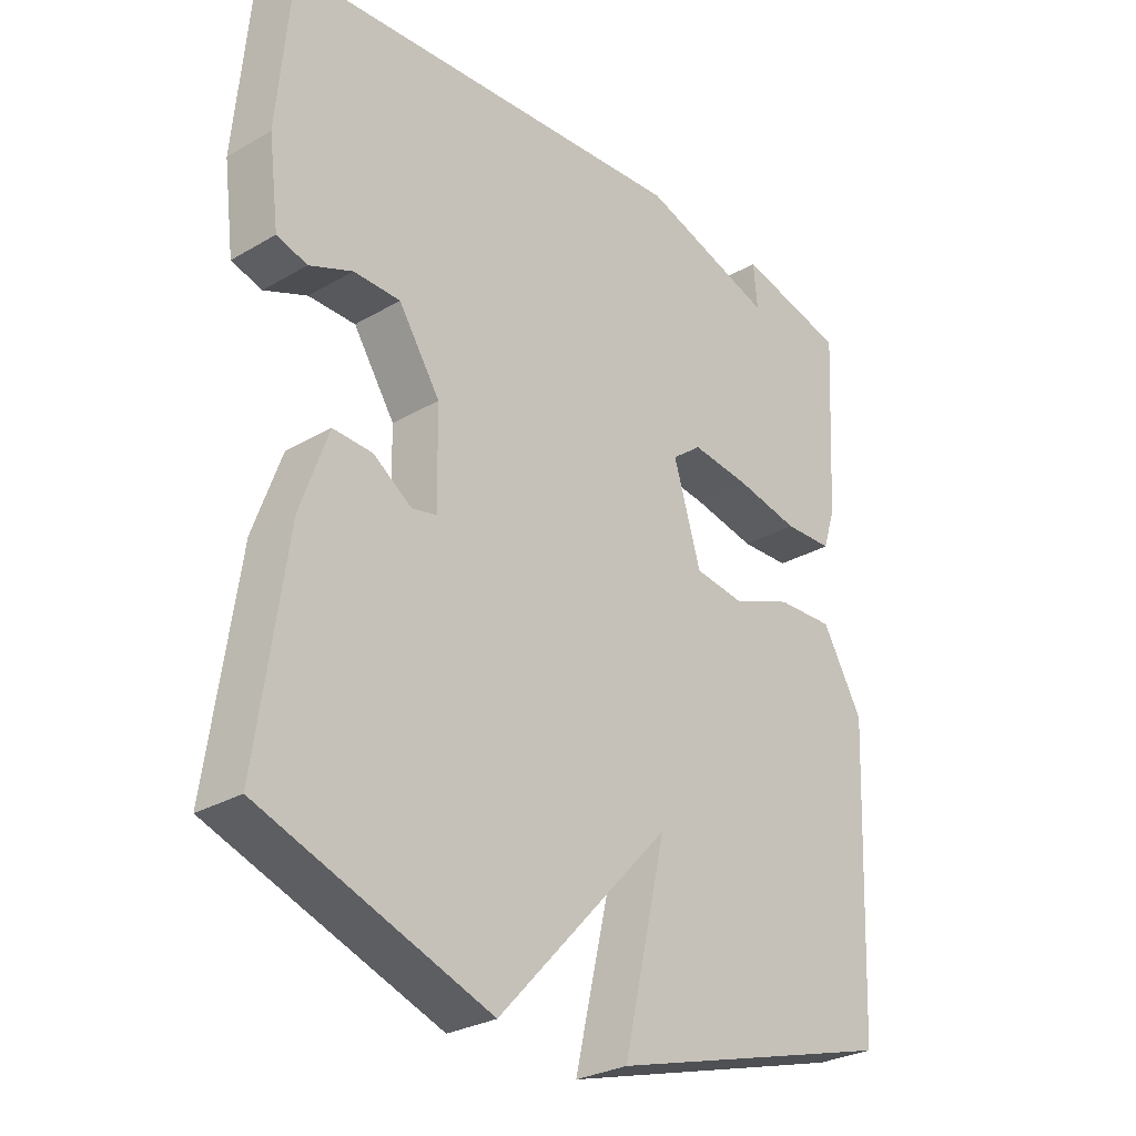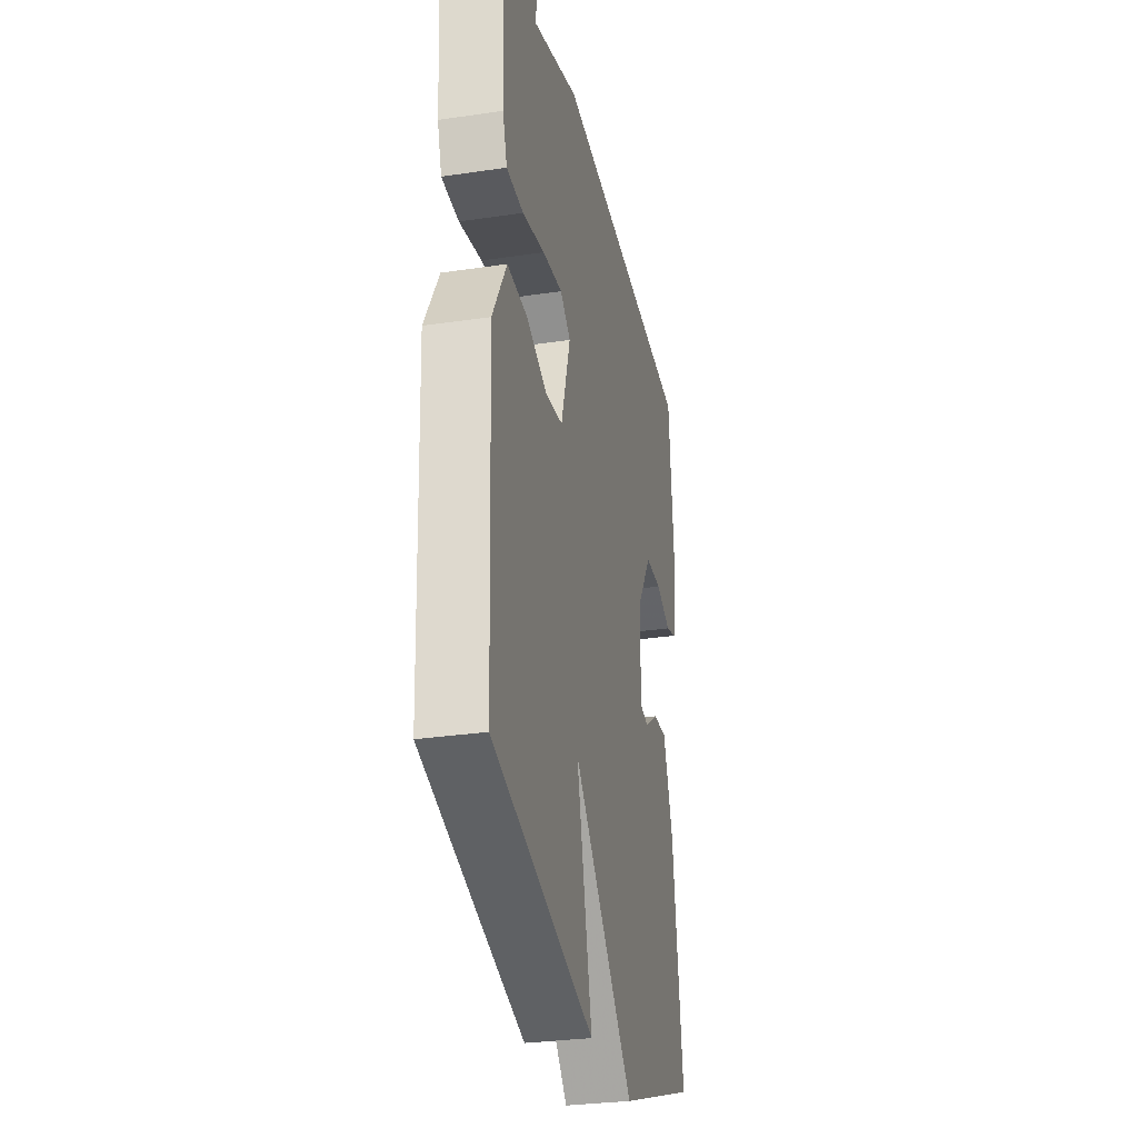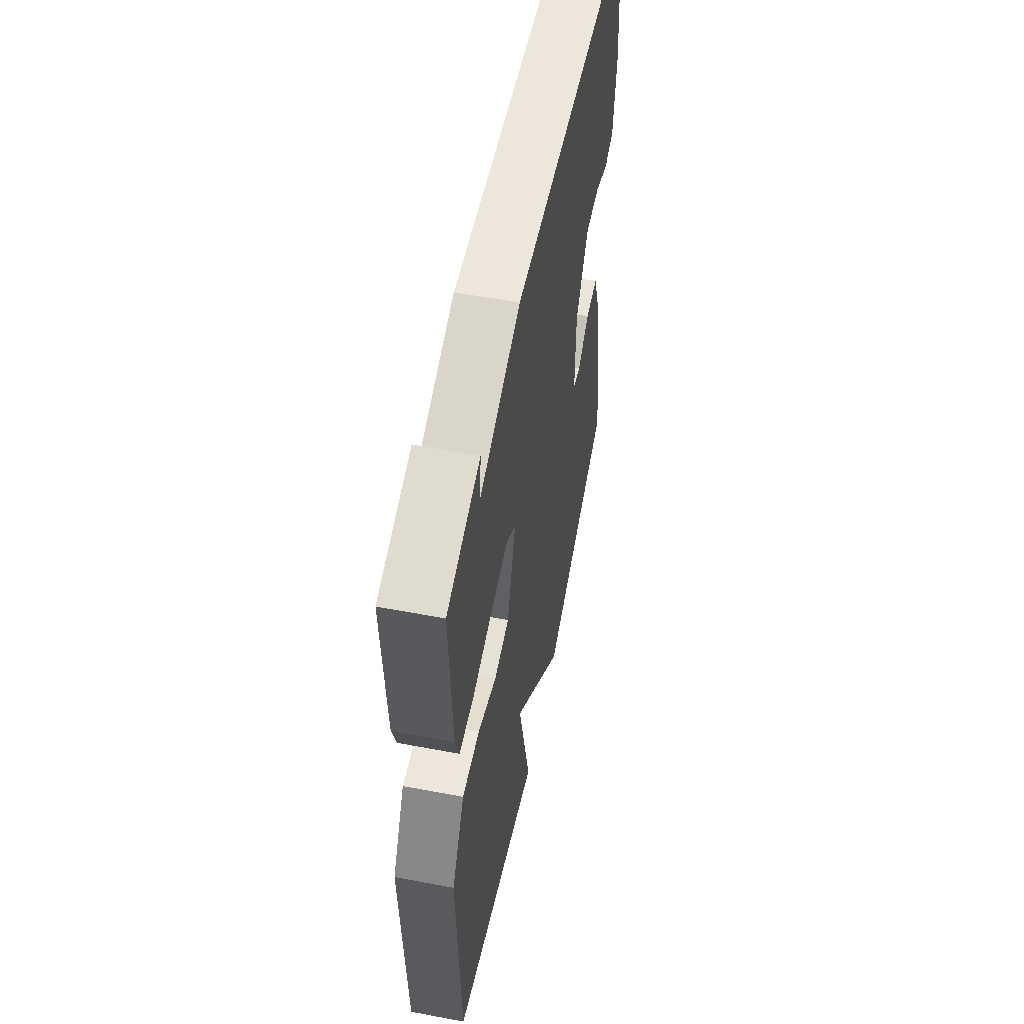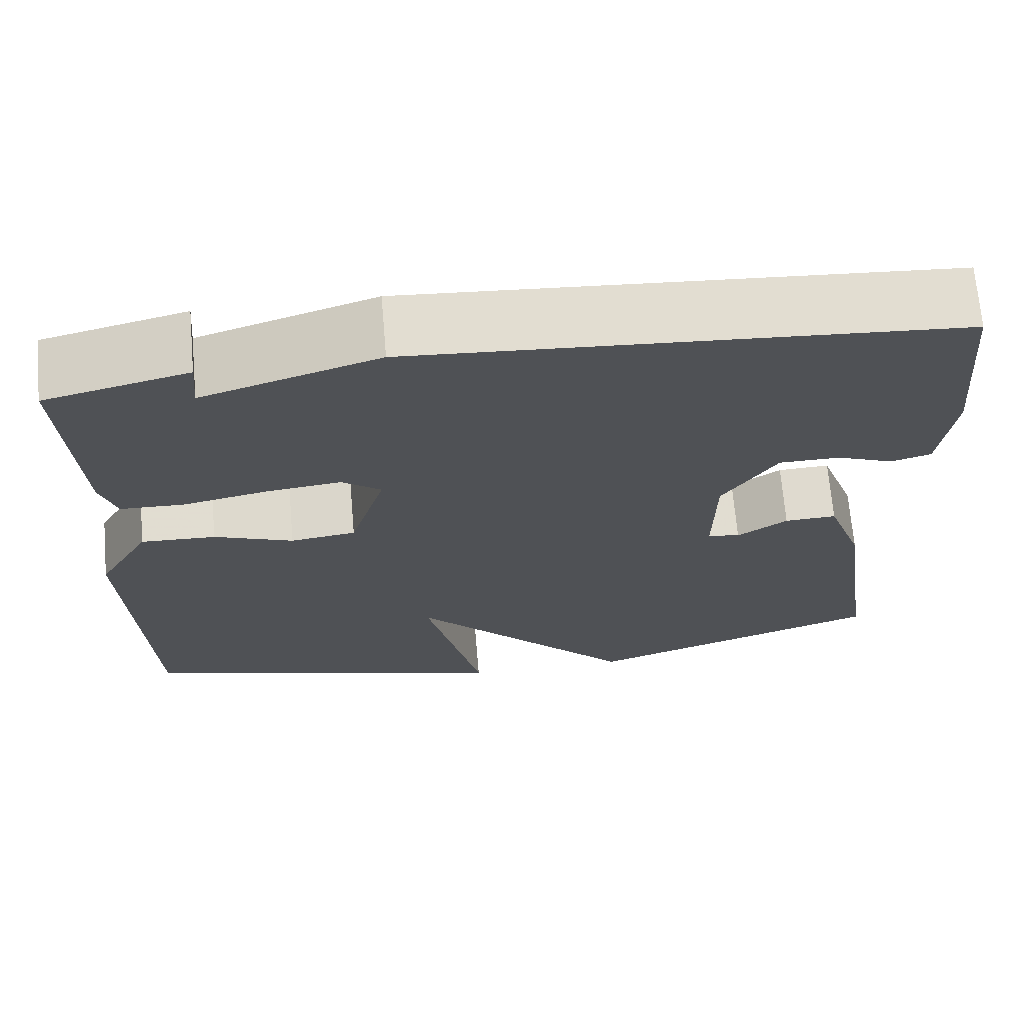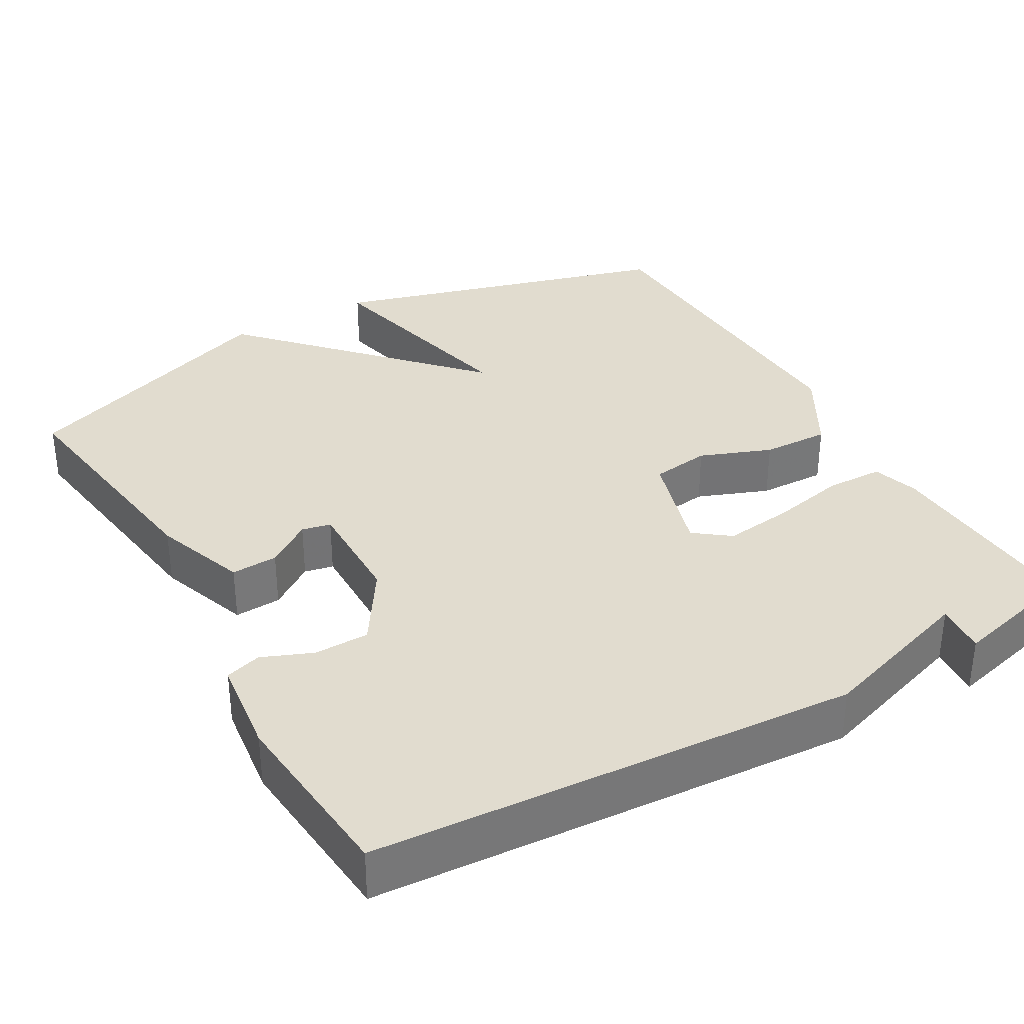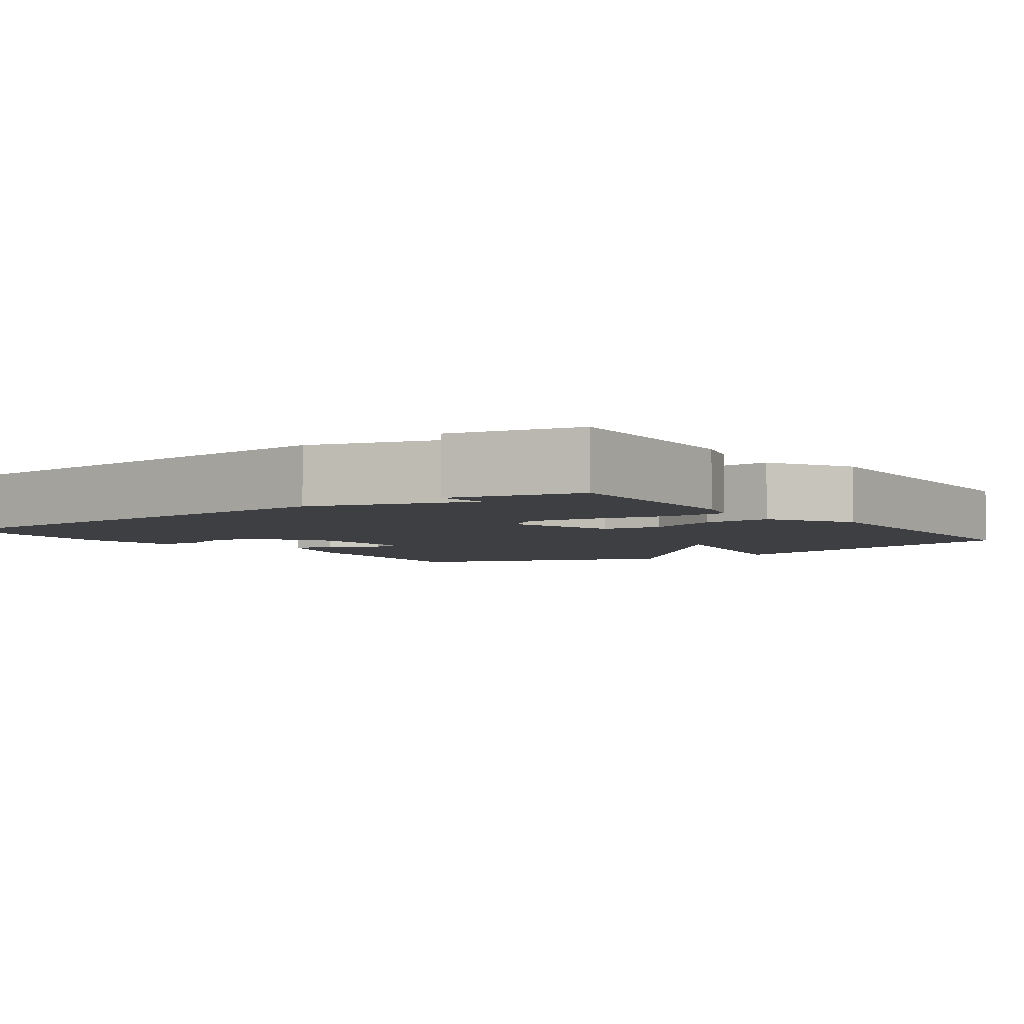
<metadata>
{"format":"obj","ext":"obj","renderer":"f3d","projection":"perspective","resolution":1024,"background":"white","views":[{"elev":-28.6,"azim":-48.8,"up":"+Z"},{"elev":-30.1,"azim":102.2,"up":"+Z"},{"elev":55.5,"azim":101.3,"up":"+Z"},{"elev":69.6,"azim":175.1,"up":"+Z"},{"elev":34.5,"azim":-29.8,"up":"+Y"},{"elev":-4.3,"azim":36.3,"up":"+Y"}]}
</metadata>
<code>
v 0.5 0.07 0.5
v 0.485 0.07 0.228
v 0.466 0.07 0.168
v 0.391 0.07 0.166
v 0.292 0.07 0.187
v 0.203 0.07 0.198
v 0.157 0.07 0.163
v 0.199 0.07 0.023
v 0.276 0.07 0.012
v 0.369 0.07 0.048
v 0.457 0.07 0.051
v 0.519 0.07 -0.058
v 0.5 0.07 -0.5
v 0.052 0.07 -0.628
v 0.119 0.07 -0.341
v -0.148 0.07 -0.628
v -0.5 0.07 -0.5
v -0.455 0.07 -0.18
v -0.412 0.07 -0.059
v -0.351 0.07 -0.062
v -0.292 0.07 -0.103
v -0.254 0.07 -0.095
v -0.256 0.07 0.048
v -0.32 0.07 0.147
v -0.392 0.07 0.148
v -0.458 0.07 0.121
v -0.505 0.07 0.135
v -0.521 0.07 0.262
v -0.5 0.07 0.5
v 0.133 0.07 0.542
v 0.339 0.07 0.475
v 0.333 0.07 0.542
v 0.5 0 0.5
v 0.485 0 0.228
v 0.466 0 0.168
v 0.391 0 0.166
v 0.292 0 0.187
v 0.203 0 0.198
v 0.157 0 0.163
v 0.199 0 0.023
v 0.276 0 0.012
v 0.369 0 0.048
v 0.457 0 0.051
v 0.519 0 -0.058
v 0.5 0 -0.5
v 0.052 0 -0.628
v 0.119 0 -0.341
v -0.148 0 -0.628
v -0.5 0 -0.5
v -0.455 0 -0.18
v -0.412 0 -0.059
v -0.351 0 -0.062
v -0.292 0 -0.103
v -0.254 0 -0.095
v -0.256 0 0.048
v -0.32 0 0.147
v -0.392 0 0.148
v -0.458 0 0.121
v -0.505 0 0.135
v -0.521 0 0.262
v -0.5 0 0.5
v 0.133 0 0.542
v 0.339 0 0.475
v 0.333 0 0.542
f 2 3 4
f 1 2 4
f 32 1 4
f 31 32 4
f 29 30 31
f 28 29 31
f 27 28 31
f 26 27 31
f 25 26 31
f 24 25 31
f 23 24 31
f 22 23 31
f 19 20 21
f 18 19 21
f 17 18 21
f 16 17 21
f 15 16 21 22
f 13 14 15
f 12 13 15
f 11 12 15
f 10 11 15
f 9 10 15
f 8 9 15 22
f 7 8 22
f 6 7 22 31
f 31 4 5
f 5 6 31
f 36 35 34
f 36 34 33
f 36 33 64
f 36 64 63
f 63 62 61
f 63 61 60
f 63 60 59
f 63 59 58
f 63 58 57
f 63 57 56
f 63 56 55
f 63 55 54
f 53 52 51
f 53 51 50
f 53 50 49
f 53 49 48
f 54 53 48 47
f 47 46 45
f 47 45 44
f 47 44 43
f 47 43 42
f 47 42 41
f 54 47 41 40
f 54 40 39
f 63 54 39 38
f 37 36 63
f 63 38 37
f 1 33 34 2
f 2 34 35 3
f 3 35 36 4
f 4 36 37 5
f 5 37 38 6
f 6 38 39 7
f 7 39 40 8
f 8 40 41 9
f 9 41 42 10
f 10 42 43 11
f 11 43 44 12
f 12 44 45 13
f 13 45 46 14
f 14 46 47 15
f 15 47 48 16
f 16 48 49 17
f 17 49 50 18
f 18 50 51 19
f 19 51 52 20
f 20 52 53 21
f 21 53 54 22
f 22 54 55 23
f 23 55 56 24
f 24 56 57 25
f 25 57 58 26
f 26 58 59 27
f 27 59 60 28
f 28 60 61 29
f 29 61 62 30
f 30 62 63 31
f 31 63 64 32
f 32 64 33 1

</code>
